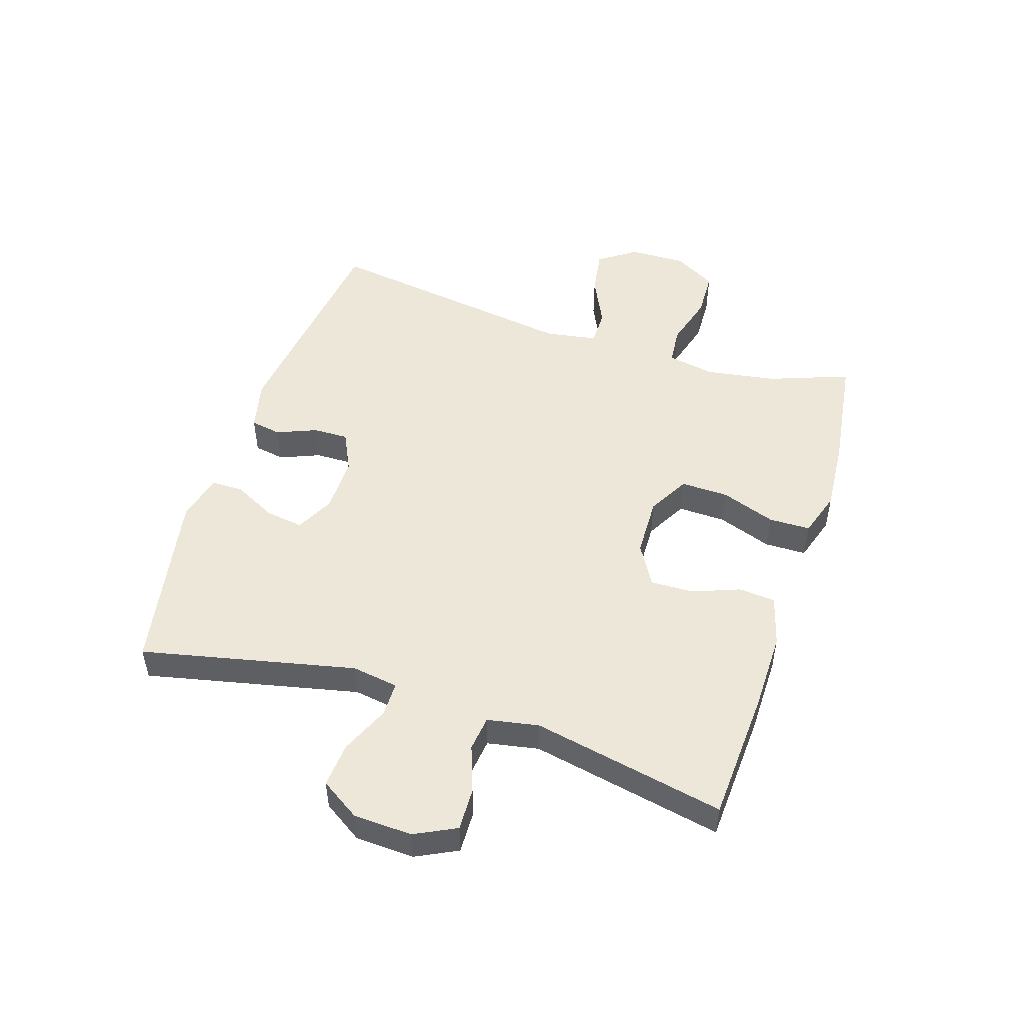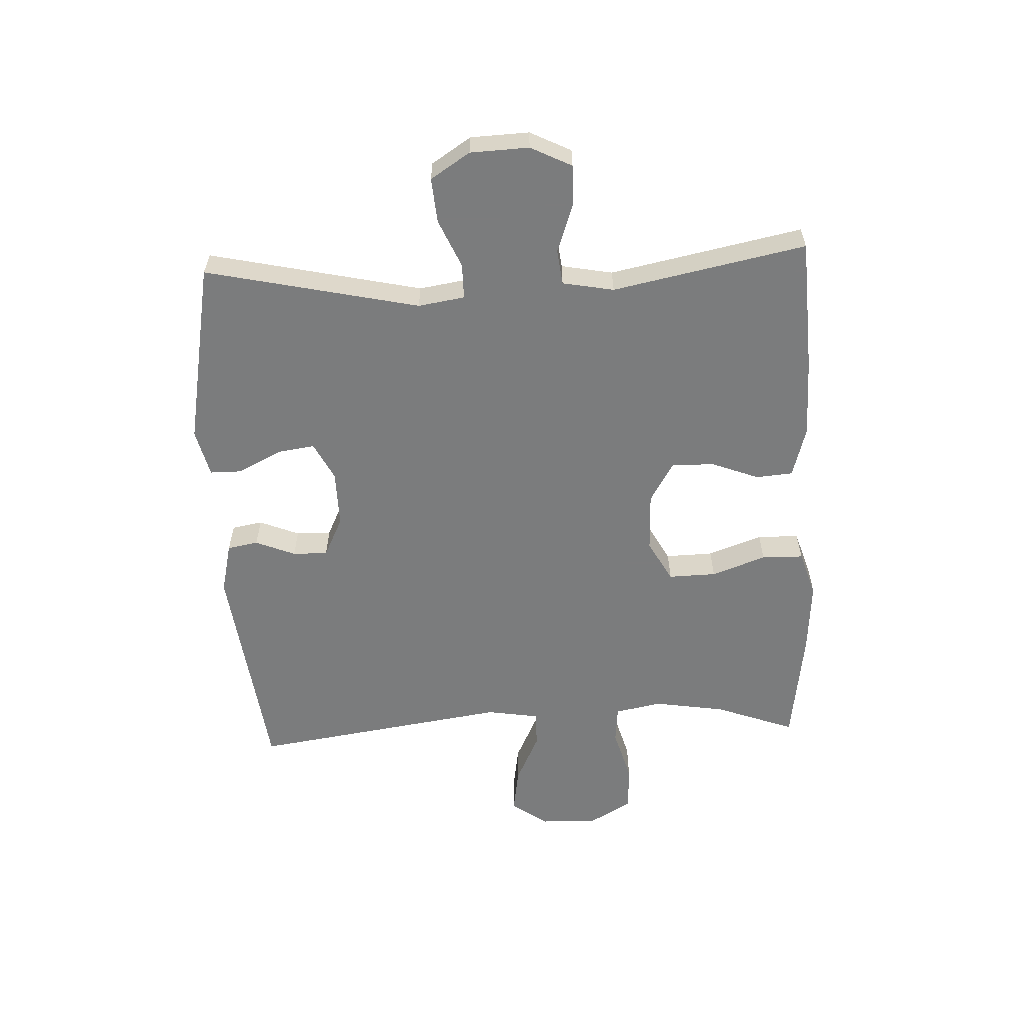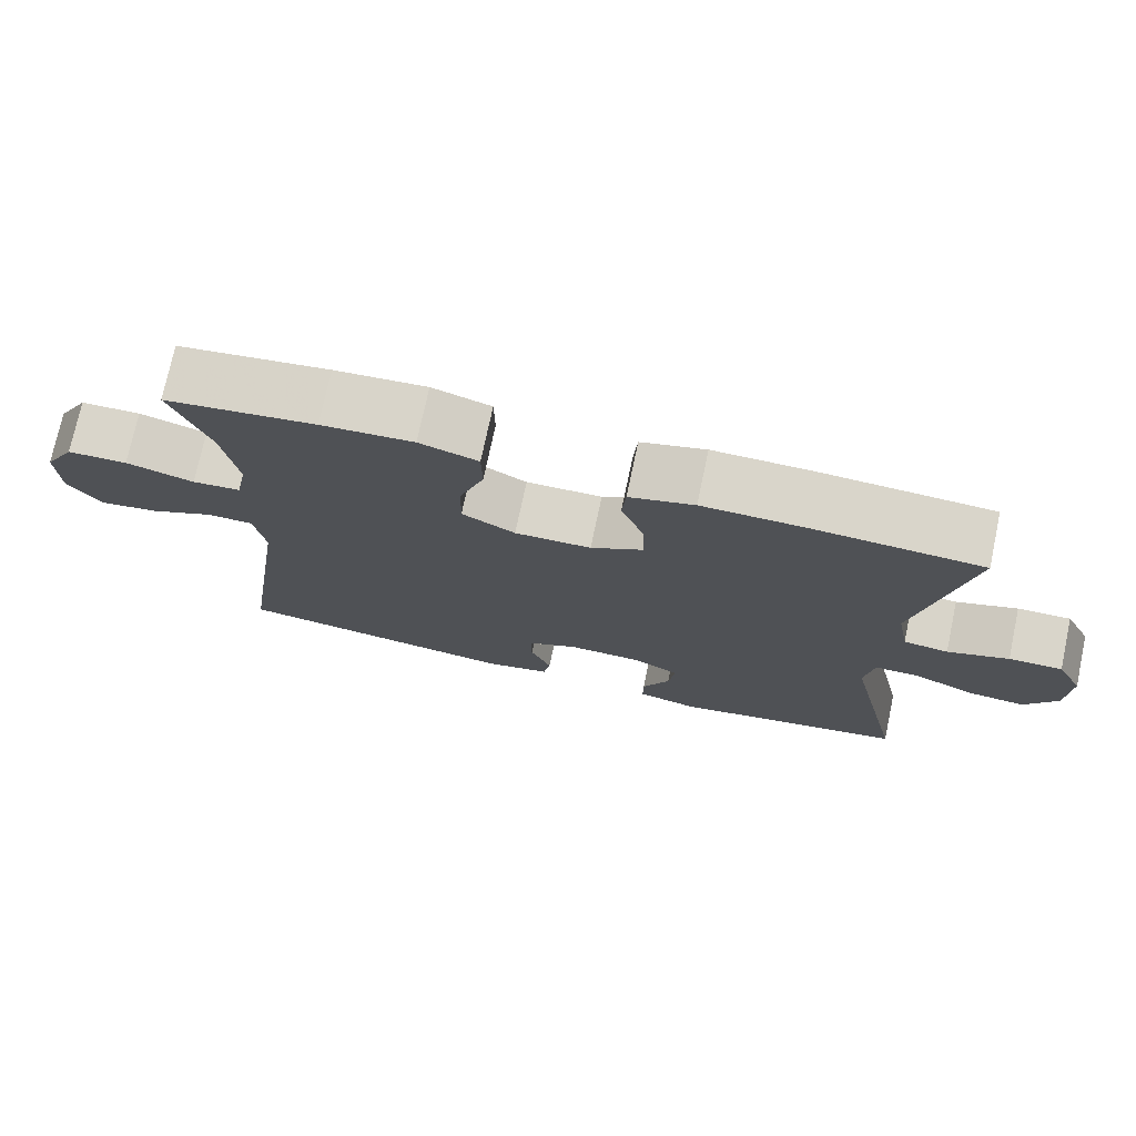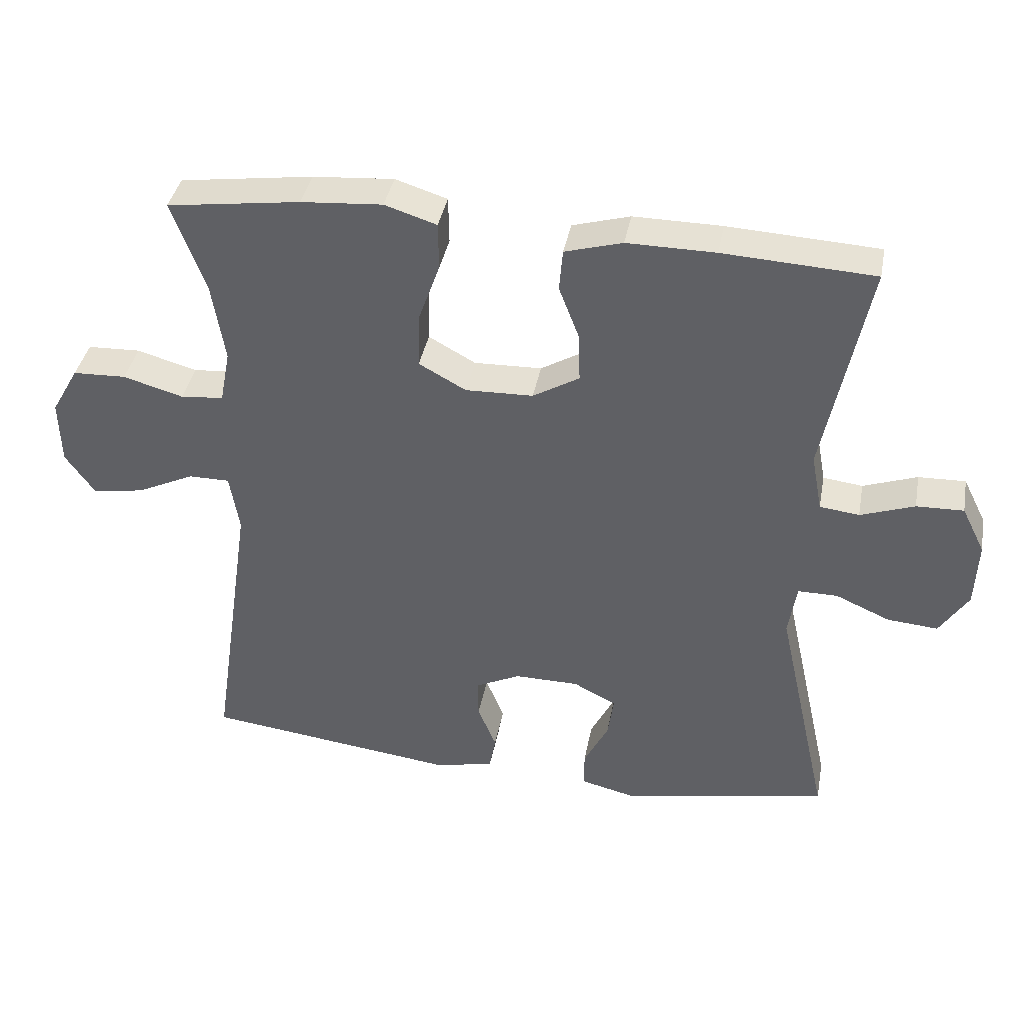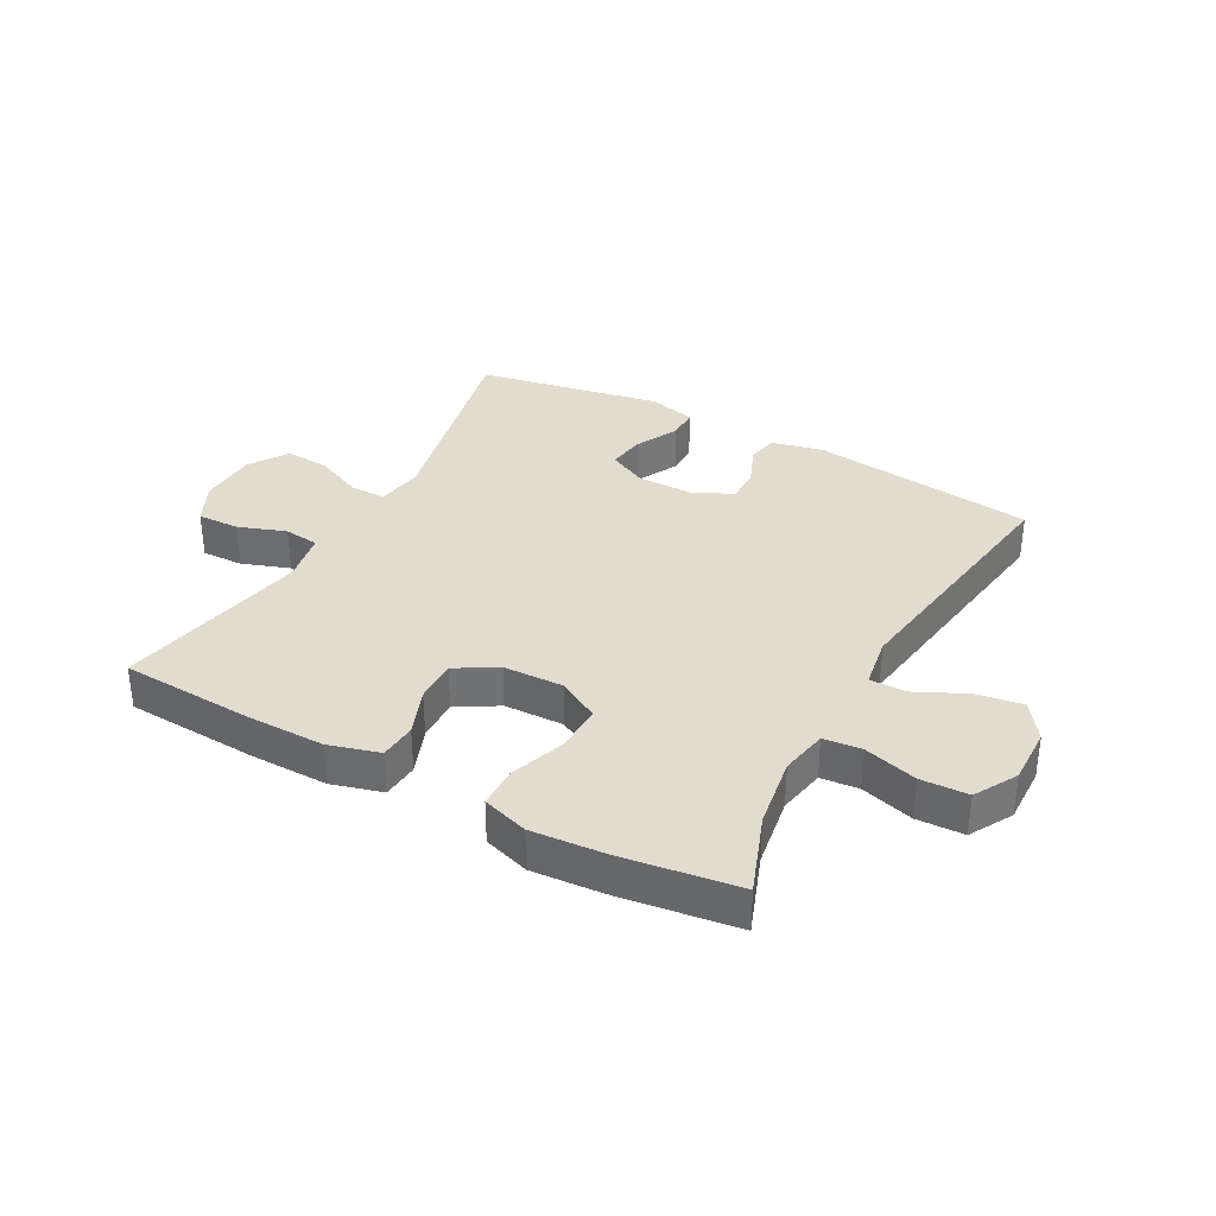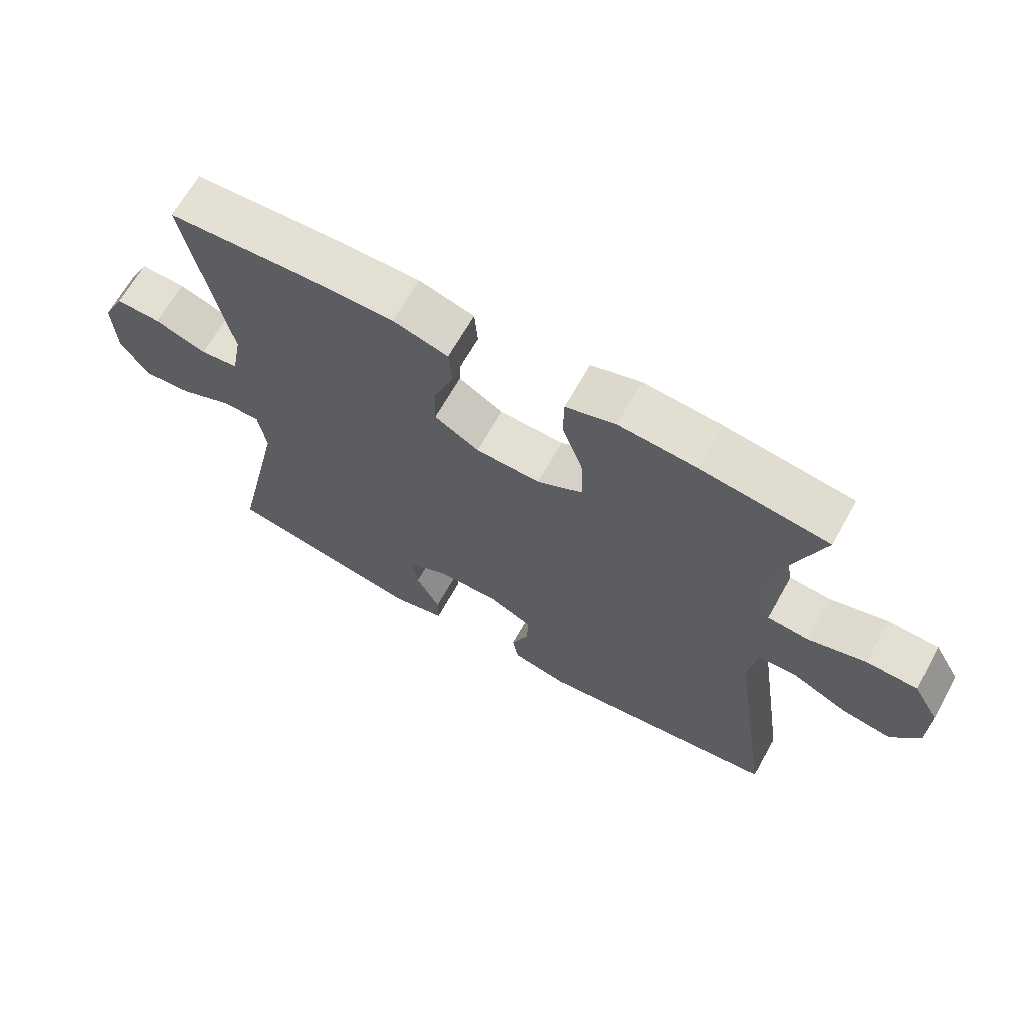
<metadata>
{"format":"obj","ext":"obj","renderer":"f3d","projection":"perspective","resolution":1024,"background":"white","views":[{"elev":50.0,"azim":-72.1,"up":"+Y"},{"elev":-58.7,"azim":-87.3,"up":"+Y"},{"elev":74.6,"azim":-168.0,"up":"+Z"},{"elev":38.9,"azim":-169.4,"up":"+Z"},{"elev":34.6,"azim":28.6,"up":"+Y"},{"elev":66.4,"azim":29.2,"up":"+Z"}]}
</metadata>
<code>
v -0.5 0.07 0.5
v -0.279 0.07 0.512
v -0.15 0.07 0.513
v -0.066 0.07 0.489
v -0.061 0.07 0.428
v -0.091 0.07 0.35
v -0.093 0.07 0.279
v -0.025 0.07 0.239
v 0.074 0.07 0.236
v 0.143 0.07 0.274
v 0.141 0.07 0.353
v 0.109 0.07 0.443
v 0.11 0.07 0.512
v 0.186 0.07 0.536
v 0.305 0.07 0.527
v 0.5 0.07 0.5
v 0.451 0.07 0.368
v 0.432 0.07 0.25
v 0.447 0.07 0.172
v 0.51 0.07 0.166
v 0.598 0.07 0.191
v 0.676 0.07 0.188
v 0.716 0.07 0.118
v 0.714 0.07 0.023
v 0.671 0.07 -0.038
v 0.595 0.07 -0.026
v 0.511 0.07 0.014
v 0.451 0.07 0.014
v 0.437 0.07 -0.072
v 0.5 0.07 -0.5
v 0.128 0.07 -0.546
v 0.043 0.07 -0.526
v 0.034 0.07 -0.475
v 0.061 0.07 -0.409
v 0.062 0.07 -0.351
v -0.004 0.07 -0.319
v -0.098 0.07 -0.32
v -0.161 0.07 -0.352
v -0.152 0.07 -0.414
v -0.116 0.07 -0.485
v -0.116 0.07 -0.538
v -0.195 0.07 -0.557
v -0.5 0.07 -0.5
v -0.422 0.07 -0.147
v -0.434 0.07 -0.07
v -0.492 0.07 -0.07
v -0.572 0.07 -0.105
v -0.646 0.07 -0.111
v -0.688 0.07 -0.046
v -0.692 0.07 0.051
v -0.658 0.07 0.119
v -0.589 0.07 0.117
v -0.51 0.07 0.089
v -0.452 0.07 0.096
v -0.436 0.07 0.181
v -0.5 0 0.5
v -0.279 0 0.512
v -0.15 0 0.513
v -0.066 0 0.489
v -0.061 0 0.428
v -0.091 0 0.35
v -0.093 0 0.279
v -0.025 0 0.239
v 0.074 0 0.236
v 0.143 0 0.274
v 0.141 0 0.353
v 0.109 0 0.443
v 0.11 0 0.512
v 0.186 0 0.536
v 0.305 0 0.527
v 0.5 0 0.5
v 0.451 0 0.368
v 0.432 0 0.25
v 0.447 0 0.172
v 0.51 0 0.166
v 0.598 0 0.191
v 0.676 0 0.188
v 0.716 0 0.118
v 0.714 0 0.023
v 0.671 0 -0.038
v 0.595 0 -0.026
v 0.511 0 0.014
v 0.451 0 0.014
v 0.437 0 -0.072
v 0.5 0 -0.5
v 0.128 0 -0.546
v 0.043 0 -0.526
v 0.034 0 -0.475
v 0.061 0 -0.409
v 0.062 0 -0.351
v -0.004 0 -0.319
v -0.098 0 -0.32
v -0.161 0 -0.352
v -0.152 0 -0.414
v -0.116 0 -0.485
v -0.116 0 -0.538
v -0.195 0 -0.557
v -0.5 0 -0.5
v -0.422 0 -0.147
v -0.434 0 -0.07
v -0.492 0 -0.07
v -0.572 0 -0.105
v -0.646 0 -0.111
v -0.688 0 -0.046
v -0.692 0 0.051
v -0.658 0 0.119
v -0.589 0 0.117
v -0.51 0 0.089
v -0.452 0 0.096
v -0.436 0 0.181
f 51 52 53
f 50 51 53
f 49 50 53
f 48 49 53
f 47 48 53
f 46 47 53
f 45 46 53 54
f 44 45 54 55
f 42 43 44
f 41 42 44
f 40 41 44
f 39 40 44
f 38 39 44 55
f 32 33 34
f 31 32 34
f 30 31 34
f 29 30 34
f 28 29 34 35
f 25 26 27
f 24 25 27
f 23 24 27
f 22 23 27
f 21 22 27
f 20 21 27
f 19 20 27 28
f 28 35 36
f 19 28 36
f 18 19 36
f 15 16 17
f 14 15 17
f 13 14 17
f 12 13 17
f 11 12 17
f 10 11 17 18
f 4 5 6
f 3 4 6
f 2 3 6
f 1 2 6
f 55 1 6
f 55 6 7
f 55 7 8
f 38 55 8
f 37 38 8
f 18 36 37
f 10 18 37
f 9 10 37
f 8 9 37
f 108 107 106
f 108 106 105
f 108 105 104
f 108 104 103
f 108 103 102
f 108 102 101
f 109 108 101 100
f 110 109 100 99
f 99 98 97
f 99 97 96
f 99 96 95
f 99 95 94
f 110 99 94 93
f 89 88 87
f 89 87 86
f 89 86 85
f 89 85 84
f 90 89 84 83
f 82 81 80
f 82 80 79
f 82 79 78
f 82 78 77
f 82 77 76
f 82 76 75
f 83 82 75 74
f 91 90 83
f 91 83 74
f 91 74 73
f 72 71 70
f 72 70 69
f 72 69 68
f 72 68 67
f 72 67 66
f 73 72 66 65
f 61 60 59
f 61 59 58
f 61 58 57
f 61 57 56
f 61 56 110
f 62 61 110
f 63 62 110
f 63 110 93
f 63 93 92
f 92 91 73
f 92 73 65
f 92 65 64
f 92 64 63
f 1 56 57 2
f 2 57 58 3
f 3 58 59 4
f 4 59 60 5
f 5 60 61 6
f 6 61 62 7
f 7 62 63 8
f 8 63 64 9
f 9 64 65 10
f 10 65 66 11
f 11 66 67 12
f 12 67 68 13
f 13 68 69 14
f 14 69 70 15
f 15 70 71 16
f 16 71 72 17
f 17 72 73 18
f 18 73 74 19
f 19 74 75 20
f 20 75 76 21
f 21 76 77 22
f 22 77 78 23
f 23 78 79 24
f 24 79 80 25
f 25 80 81 26
f 26 81 82 27
f 27 82 83 28
f 28 83 84 29
f 29 84 85 30
f 30 85 86 31
f 31 86 87 32
f 32 87 88 33
f 33 88 89 34
f 34 89 90 35
f 35 90 91 36
f 36 91 92 37
f 37 92 93 38
f 38 93 94 39
f 39 94 95 40
f 40 95 96 41
f 41 96 97 42
f 42 97 98 43
f 43 98 99 44
f 44 99 100 45
f 45 100 101 46
f 46 101 102 47
f 47 102 103 48
f 48 103 104 49
f 49 104 105 50
f 50 105 106 51
f 51 106 107 52
f 52 107 108 53
f 53 108 109 54
f 54 109 110 55
f 55 110 56 1

</code>
